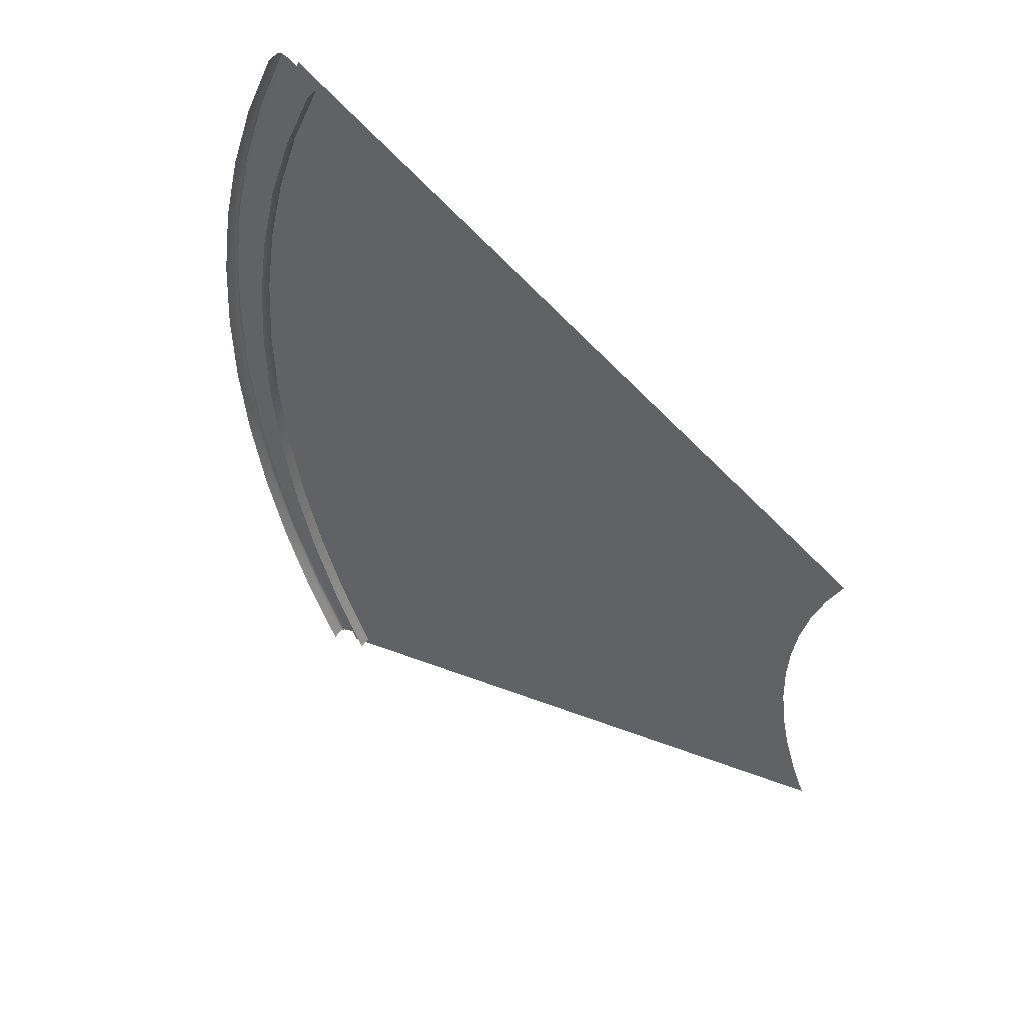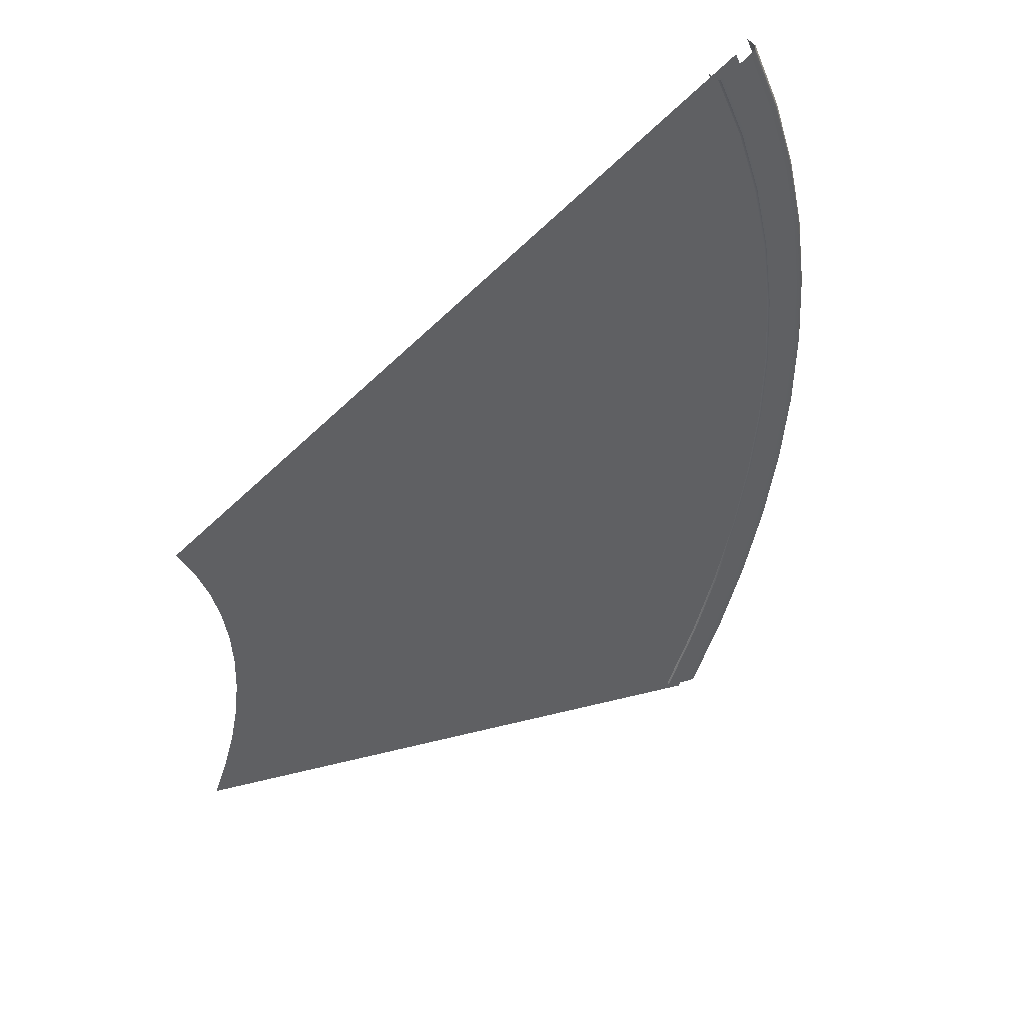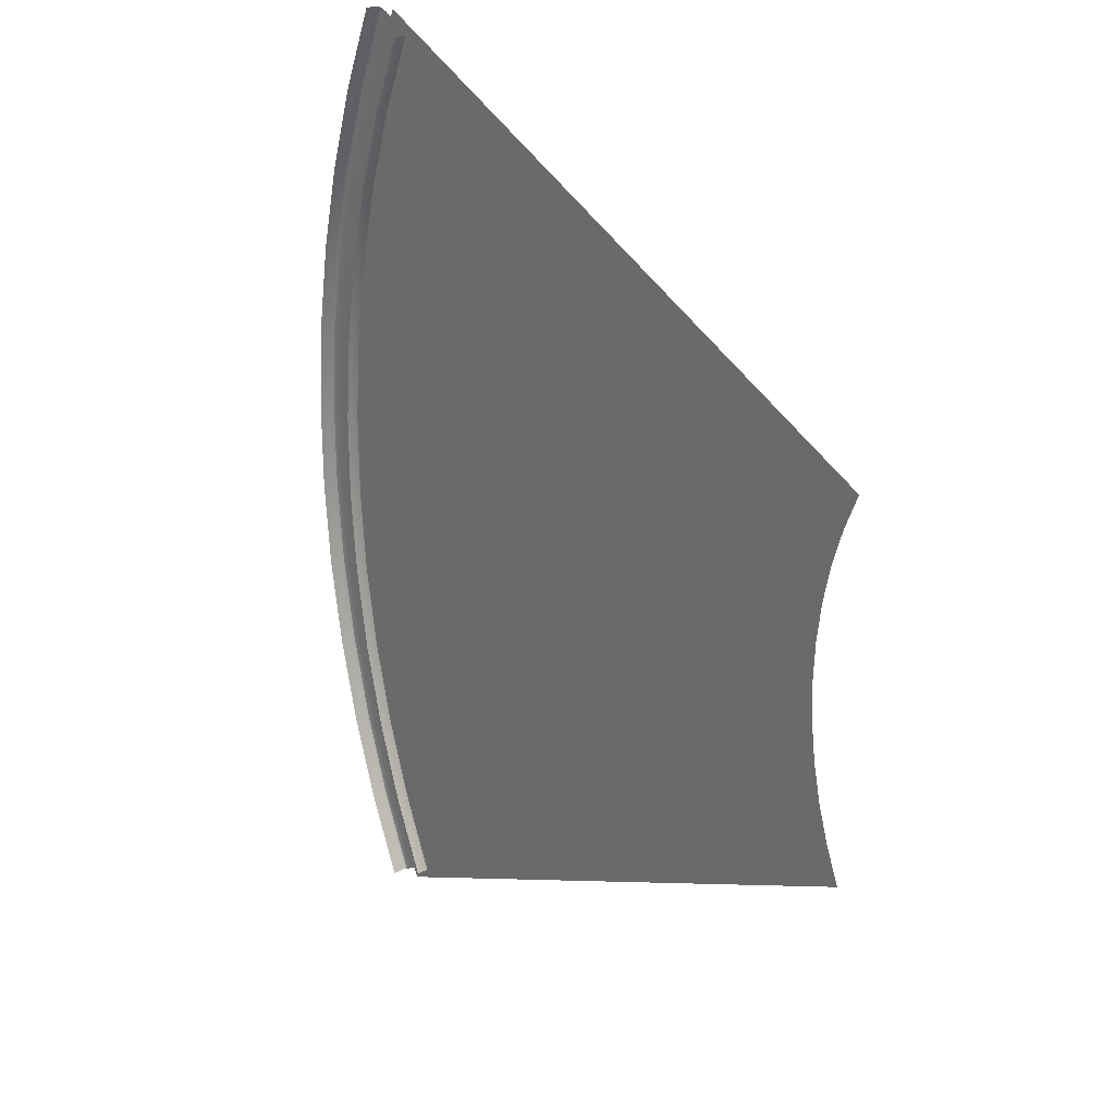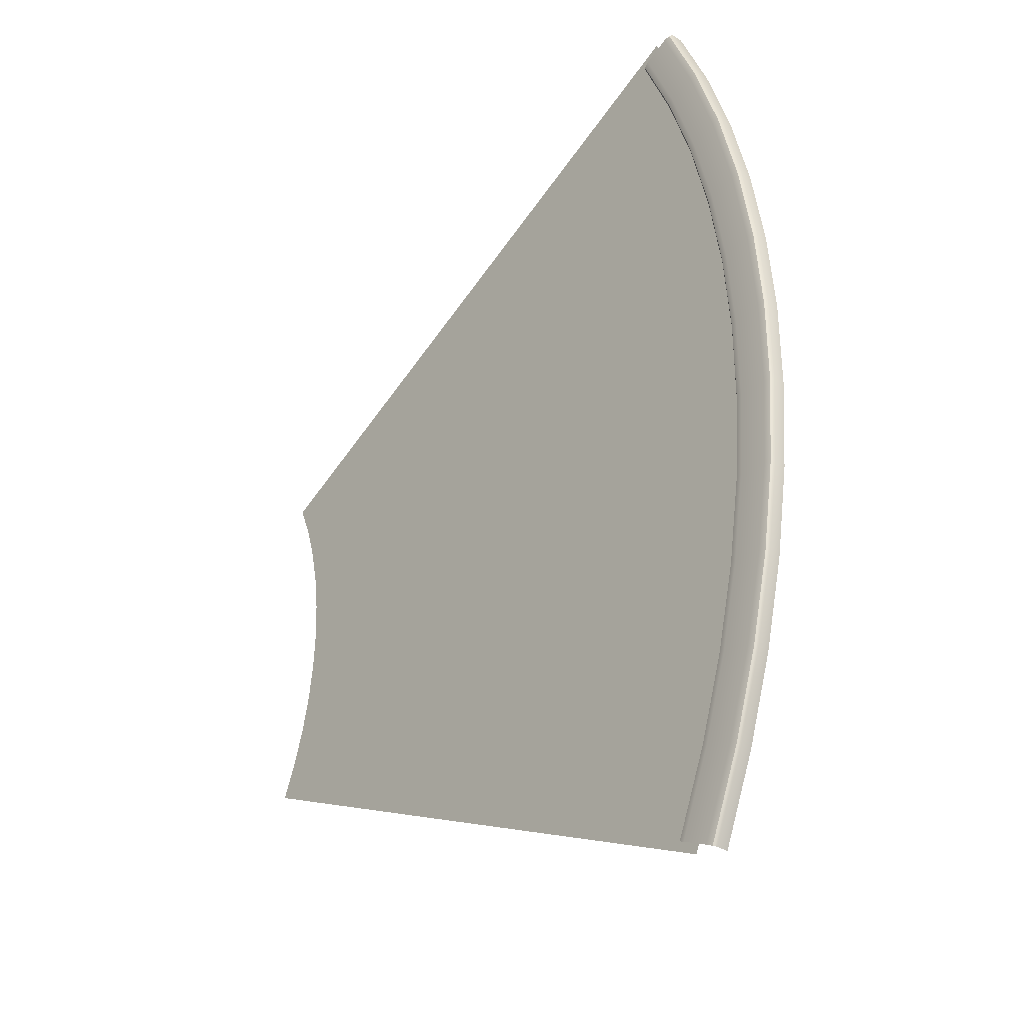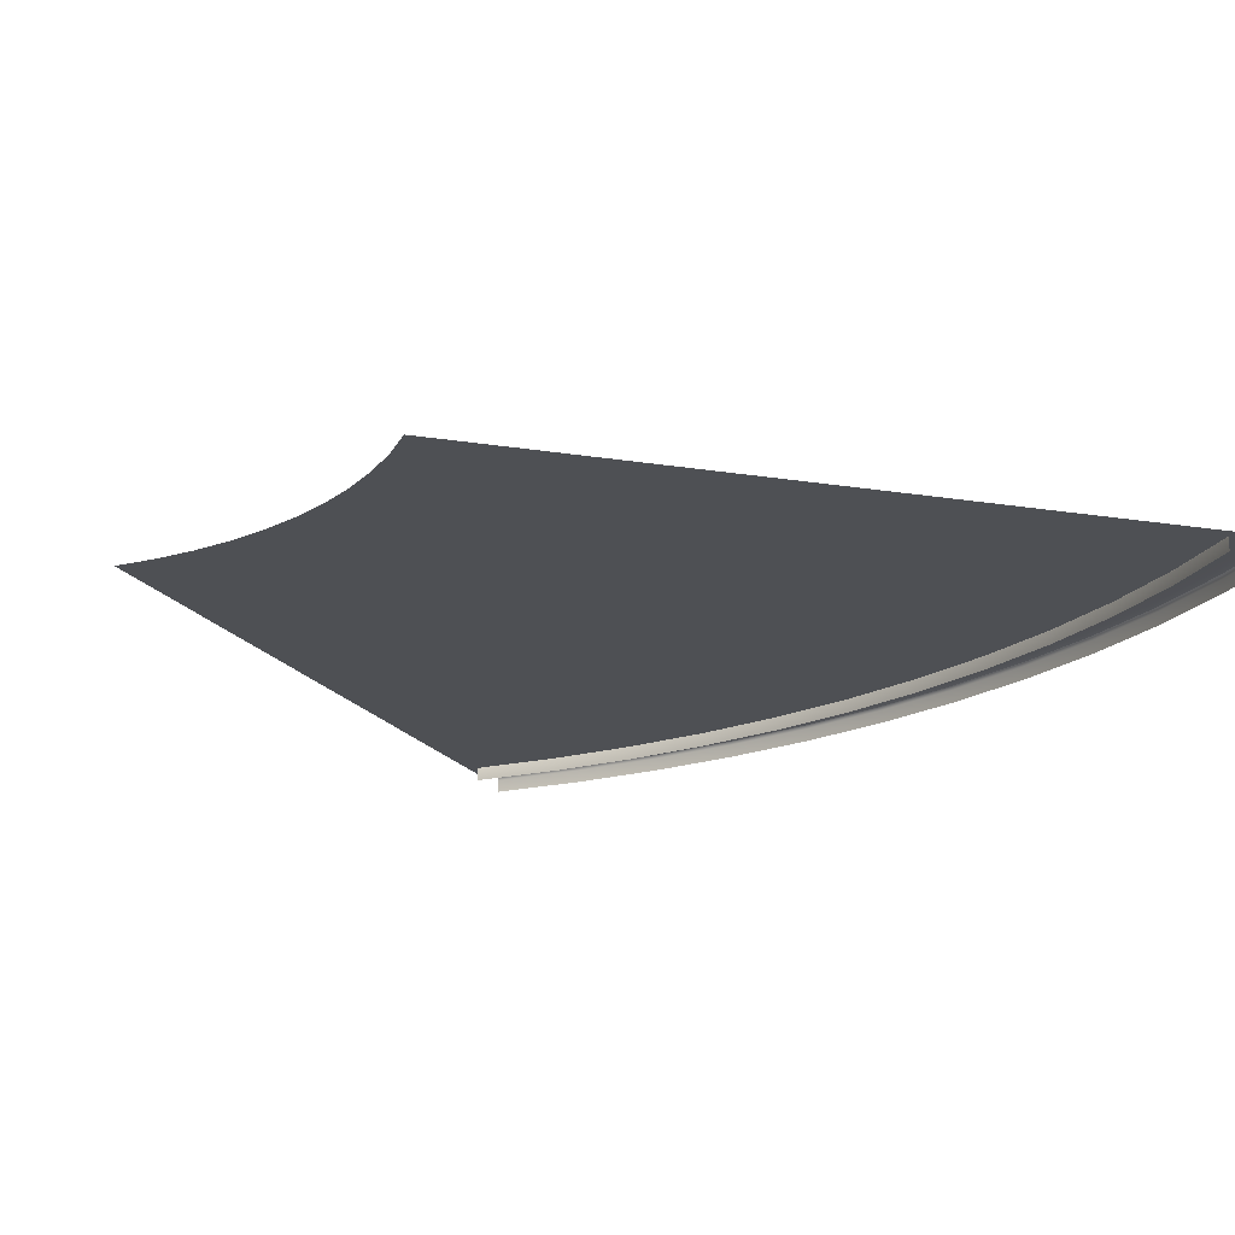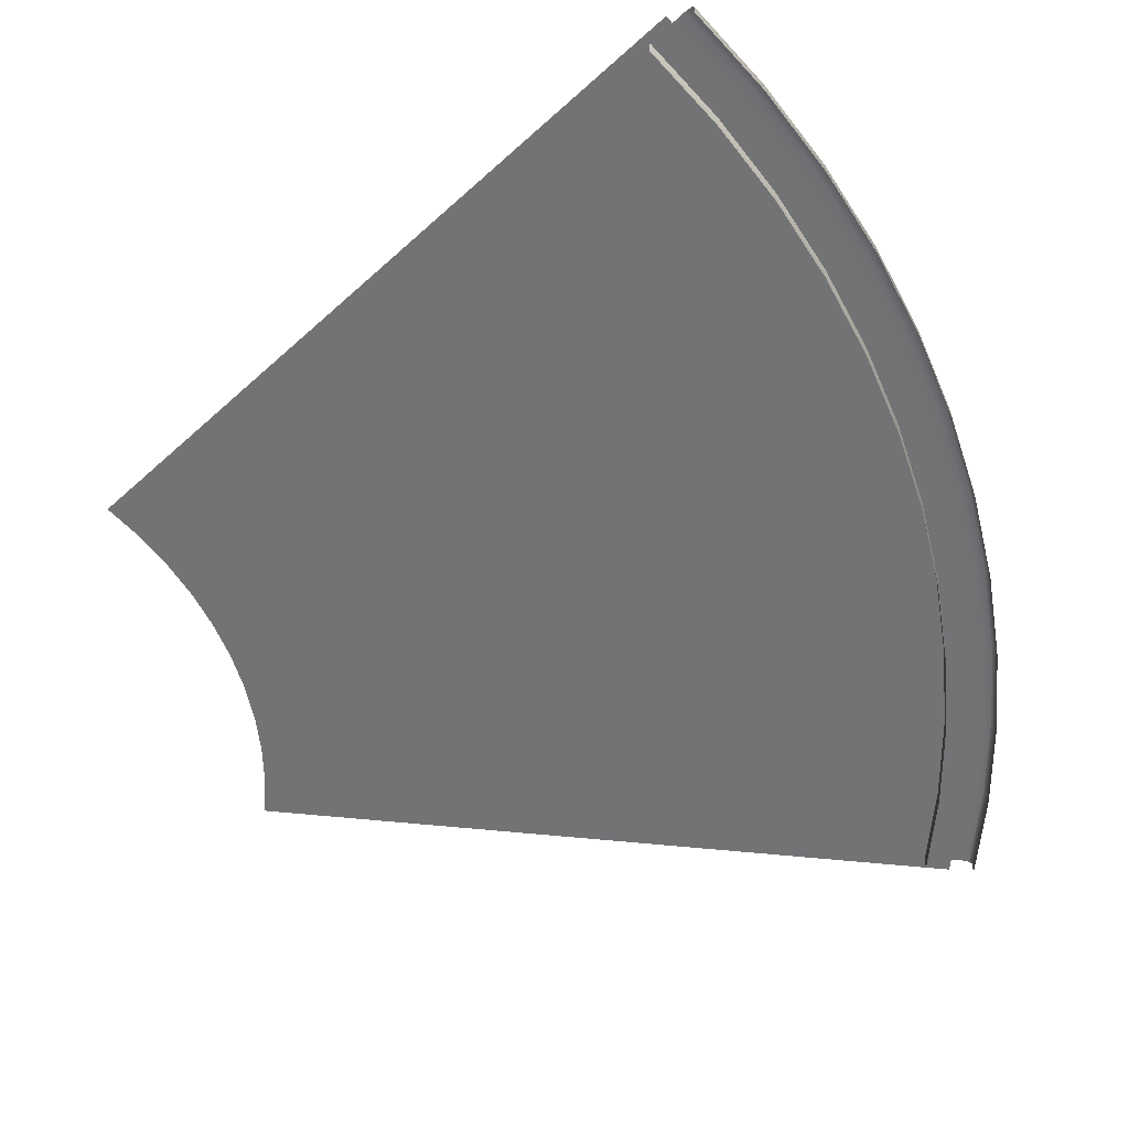
<metadata>
{"format":"obj","ext":"obj","renderer":"f3d","projection":"perspective","resolution":1024,"background":"white","views":[{"elev":53.8,"azim":37.3,"up":"+Z"},{"elev":48.5,"azim":145.1,"up":"+Z"},{"elev":24.9,"azim":50.0,"up":"+Z"},{"elev":-33.8,"azim":-130.5,"up":"+Z"},{"elev":-18.6,"azim":137.6,"up":"+Y"},{"elev":-55.7,"azim":-161.4,"up":"+Y"}]}
</metadata>
<code>
g default
v -41.43 0.3602 -31.5
v -38.34 0.3602 -32.95
v -35.24 0.3602 -34.39
v -32.14 0.3602 -35.84
v -29.05 0.3602 -37.28
v -25.95 0.3602 -38.72
v -22.86 0.3602 -40.17
v -19.76 0.3602 -41.61
v -16.66 0.3602 -43.05
v -13.57 0.3602 -44.5
v -10.47 0.3602 -45.94
v -43.31 0.3602 -36.04
v -40.1 0.3602 -37.2
v -36.89 0.3602 -38.37
v -33.68 0.3602 -39.54
v -30.47 0.3602 -40.71
v -27.26 0.3602 -41.88
v -24.05 0.3602 -43.05
v -20.84 0.3602 -44.21
v -17.63 0.3602 -45.38
v -14.42 0.3602 -46.55
v -11.21 0.3602 -47.72
v -44.78 0.3602 -40.71
v -41.48 0.3602 -41.6
v -38.18 0.3602 -42.48
v -34.88 0.3602 -43.37
v -31.58 0.3602 -44.25
v -28.29 0.3602 -45.13
v -24.99 0.3602 -46.02
v -21.69 0.3602 -46.9
v -18.39 0.3602 -47.79
v -15.09 0.3602 -48.67
v -11.79 0.3602 -49.56
v -45.85 0.3602 -45.5
v -42.48 0.3602 -46.1
v -39.12 0.3602 -46.69
v -35.75 0.3602 -47.28
v -32.39 0.3602 -47.88
v -29.02 0.3602 -48.47
v -25.66 0.3602 -49.06
v -22.3 0.3602 -49.65
v -18.93 0.3602 -50.25
v -15.57 0.3602 -50.84
v -12.2 0.3602 -51.43
v -46.49 0.3602 -50.37
v -43.08 0.3602 -50.66
v -39.68 0.3602 -50.96
v -36.28 0.3602 -51.26
v -32.87 0.3602 -51.56
v -29.47 0.3602 -51.85
v -26.07 0.3602 -52.15
v -22.66 0.3602 -52.45
v -19.26 0.3602 -52.75
v -15.86 0.3602 -53.05
v -12.45 0.3602 -53.34
v -46.7 0.3602 -55.27
v -43.28 0.3602 -55.27
v -39.87 0.3602 -55.27
v -36.45 0.3602 -55.27
v -33.04 0.3602 -55.27
v -29.62 0.3602 -55.27
v -26.2 0.3602 -55.27
v -22.79 0.3602 -55.27
v -19.37 0.3602 -55.27
v -15.95 0.3602 -55.27
v -12.54 0.3602 -55.27
v -46.49 0.3602 -60.17
v -43.08 0.3602 -59.87
v -39.68 0.3602 -59.57
v -36.28 0.3602 -59.27
v -32.87 0.3602 -58.98
v -29.47 0.3602 -58.68
v -26.07 0.3602 -58.38
v -22.66 0.3602 -58.08
v -19.26 0.3602 -57.78
v -15.86 0.3602 -57.49
v -12.45 0.3602 -57.19
v -45.85 0.3602 -65.03
v -42.48 0.3602 -64.44
v -39.12 0.3602 -63.84
v -35.75 0.3602 -63.25
v -32.39 0.3602 -62.66
v -29.02 0.3602 -62.06
v -25.66 0.3602 -61.47
v -22.3 0.3602 -60.88
v -18.93 0.3602 -60.28
v -15.57 0.3602 -59.69
v -12.2 0.3602 -59.1
v -44.78 0.3602 -69.82
v -41.48 0.3602 -68.93
v -38.18 0.3602 -68.05
v -34.88 0.3602 -67.17
v -31.58 0.3602 -66.28
v -28.29 0.3602 -65.4
v -24.99 0.3602 -64.51
v -21.69 0.3602 -63.63
v -18.39 0.3602 -62.75
v -15.09 0.3602 -61.86
v -11.79 0.3602 -60.98
v -43.31 0.3602 -74.5
v -40.1 0.3602 -73.33
v -36.89 0.3602 -72.16
v -33.68 0.3602 -70.99
v -30.47 0.3602 -69.82
v -27.26 0.3602 -68.65
v -24.05 0.3602 -67.49
v -20.84 0.3602 -66.32
v -17.63 0.3602 -65.15
v -14.42 0.3602 -63.98
v -11.21 0.3602 -62.81
v -41.43 0.3602 -79.03
v -38.34 0.3602 -77.58
v -35.24 0.3602 -76.14
v -32.14 0.3602 -74.7
v -29.05 0.3602 -73.25
v -25.95 0.3602 -71.81
v -22.86 0.3602 -70.37
v -19.76 0.3602 -68.92
v -16.66 0.3602 -67.48
v -13.57 0.3602 -66.03
v -10.47 0.3602 -64.59
v -42.61 -0.3 -31.55
v -40.43 -0.3 -32.57
v -42.48 0.4414 -31.61
v -42.61 0.3 -31.55
v -42.17 0.5 -31.76
v -40.55 0.4414 -32.51
v -40.86 0.5 -32.37
v -40.43 0.3 -32.57
v -42.61 0.3 -79.09
v -42.48 0.4414 -79.04
v -42.17 0.5 -78.89
v -40.86 0.5 -78.28
v -40.55 0.4414 -78.14
v -40.43 0.3 -78.08
v -42.61 -0.3 -79.09
v -40.43 -0.3 -78.08
v -42.08 -0.3 -74.14
v -42.08 0.3 -74.14
v -42.21 0.4414 -74.19
v -42.53 0.5 -74.31
v -43.88 0.5 -74.81
v -44.2 0.4414 -74.93
v -44.33 0.3 -74.98
v -44.33 -0.3 -74.98
v -43.41 -0.3 -70.08
v -43.41 0.3 -70.08
v -43.54 0.4414 -70.12
v -43.87 0.5 -70.21
v -45.26 0.5 -70.61
v -45.59 0.4414 -70.7
v -45.72 0.3 -70.74
v -45.72 -0.3 -70.74
v -44.42 -0.3 -65.93
v -44.42 0.3 -65.93
v -44.55 0.4414 -65.96
v -44.89 0.5 -66.03
v -46.3 0.5 -66.31
v -46.64 0.4414 -66.38
v -46.78 0.3 -66.41
v -46.78 -0.3 -66.41
v -45.09 -0.3 -61.72
v -45.09 0.3 -61.72
v -45.23 0.4414 -61.73
v -45.57 0.5 -61.77
v -47 0.5 -61.94
v -47.34 0.4414 -61.99
v -47.48 0.3 -62
v -47.48 -0.3 -62
v -45.43 -0.3 -57.46
v -45.43 0.3 -57.46
v -45.57 0.4414 -57.47
v -45.91 0.5 -57.48
v -47.35 0.5 -57.54
v -47.69 0.4414 -57.55
v -47.83 0.3 -57.56
v -47.83 -0.3 -57.56
v -45.43 -0.3 -53.19
v -45.43 0.3 -53.19
v -45.57 0.4414 -53.18
v -45.91 0.5 -53.17
v -47.35 0.5 -53.11
v -47.69 0.4414 -53.1
v -47.83 0.3 -53.09
v -47.83 -0.3 -53.09
v -45.09 -0.3 -48.93
v -45.09 0.3 -48.93
v -45.23 0.4414 -48.92
v -45.57 0.5 -48.88
v -47 0.5 -48.7
v -47.34 0.4414 -48.66
v -47.48 0.3 -48.65
v -47.48 -0.3 -48.65
v -44.42 -0.3 -44.72
v -44.42 0.3 -44.72
v -44.55 0.4414 -44.69
v -44.89 0.5 -44.62
v -46.3 0.5 -44.34
v -46.64 0.4414 -44.27
v -46.78 0.3 -44.24
v -46.78 -0.3 -44.24
v -43.41 -0.3 -40.57
v -43.41 0.3 -40.57
v -43.54 0.4414 -40.53
v -43.87 0.5 -40.44
v -45.26 0.5 -40.04
v -45.59 0.4414 -39.95
v -45.72 0.3 -39.91
v -45.72 -0.3 -39.91
v -42.08 -0.3 -36.51
v -42.08 0.3 -36.51
v -42.21 0.4414 -36.46
v -42.53 0.5 -36.34
v -43.88 0.5 -35.84
v -44.2 0.4414 -35.72
v -44.33 0.3 -35.67
v -44.33 -0.3 -35.67
g polySurface13
f 1 2 13 12
f 2 3 14 13
f 3 4 15 14
f 4 5 16 15
f 5 6 17 16
f 6 7 18 17
f 7 8 19 18
f 8 9 20 19
f 9 10 21 20
f 10 11 22 21
f 12 13 24 23
f 13 14 25 24
f 14 15 26 25
f 15 16 27 26
f 16 17 28 27
f 17 18 29 28
f 18 19 30 29
f 19 20 31 30
f 20 21 32 31
f 21 22 33 32
f 23 24 35 34
f 24 25 36 35
f 25 26 37 36
f 26 27 38 37
f 27 28 39 38
f 28 29 40 39
f 29 30 41 40
f 30 31 42 41
f 31 32 43 42
f 32 33 44 43
f 34 35 46 45
f 35 36 47 46
f 36 37 48 47
f 37 38 49 48
f 38 39 50 49
f 39 40 51 50
f 40 41 52 51
f 41 42 53 52
f 42 43 54 53
f 43 44 55 54
f 45 46 57 56
f 46 47 58 57
f 47 48 59 58
f 48 49 60 59
f 49 50 61 60
f 50 51 62 61
f 51 52 63 62
f 52 53 64 63
f 53 54 65 64
f 54 55 66 65
f 56 57 68 67
f 57 58 69 68
f 58 59 70 69
f 59 60 71 70
f 60 61 72 71
f 61 62 73 72
f 62 63 74 73
f 63 64 75 74
f 64 65 76 75
f 65 66 77 76
f 67 68 79 78
f 68 69 80 79
f 69 70 81 80
f 70 71 82 81
f 71 72 83 82
f 72 73 84 83
f 73 74 85 84
f 74 75 86 85
f 75 76 87 86
f 76 77 88 87
f 78 79 90 89
f 79 80 91 90
f 80 81 92 91
f 81 82 93 92
f 82 83 94 93
f 83 84 95 94
f 84 85 96 95
f 85 86 97 96
f 86 87 98 97
f 87 88 99 98
f 89 90 101 100
f 90 91 102 101
f 91 92 103 102
f 92 93 104 103
f 93 94 105 104
f 94 95 106 105
f 95 96 107 106
f 96 97 108 107
f 97 98 109 108
f 98 99 110 109
f 100 101 112 111
f 101 102 113 112
f 102 103 114 113
f 103 104 115 114
f 104 105 116 115
f 105 106 117 116
f 106 107 118 117
f 107 108 119 118
f 108 109 120 119
f 109 110 121 120
f 125 124 215 216
f 124 126 214 215
f 128 127 212 213
f 127 129 211 212
f 126 128 213 214
f 123 210 211 129
f 217 122 125 216
f 138 137 135 139
f 140 139 135 134
f 141 140 134 133
f 142 141 133 132
f 143 142 132 131
f 144 143 131 130
f 136 145 144 130
f 146 138 139 147
f 148 147 139 140
f 149 148 140 141
f 150 149 141 142
f 151 150 142 143
f 152 151 143 144
f 145 153 152 144
f 154 146 147 155
f 156 155 147 148
f 157 156 148 149
f 158 157 149 150
f 159 158 150 151
f 160 159 151 152
f 153 161 160 152
f 162 154 155 163
f 164 163 155 156
f 165 164 156 157
f 166 165 157 158
f 167 166 158 159
f 168 167 159 160
f 161 169 168 160
f 170 162 163 171
f 172 171 163 164
f 173 172 164 165
f 174 173 165 166
f 175 174 166 167
f 176 175 167 168
f 169 177 176 168
f 178 170 171 179
f 180 179 171 172
f 181 180 172 173
f 182 181 173 174
f 183 182 174 175
f 184 183 175 176
f 177 185 184 176
f 186 178 179 187
f 188 187 179 180
f 189 188 180 181
f 190 189 181 182
f 191 190 182 183
f 192 191 183 184
f 185 193 192 184
f 194 186 187 195
f 196 195 187 188
f 197 196 188 189
f 198 197 189 190
f 199 198 190 191
f 200 199 191 192
f 193 201 200 192
f 202 194 195 203
f 204 203 195 196
f 205 204 196 197
f 206 205 197 198
f 207 206 198 199
f 208 207 199 200
f 201 209 208 200
f 210 202 203 211
f 212 211 203 204
f 213 212 204 205
f 214 213 205 206
f 215 214 206 207
f 216 215 207 208
f 209 217 216 208

</code>
